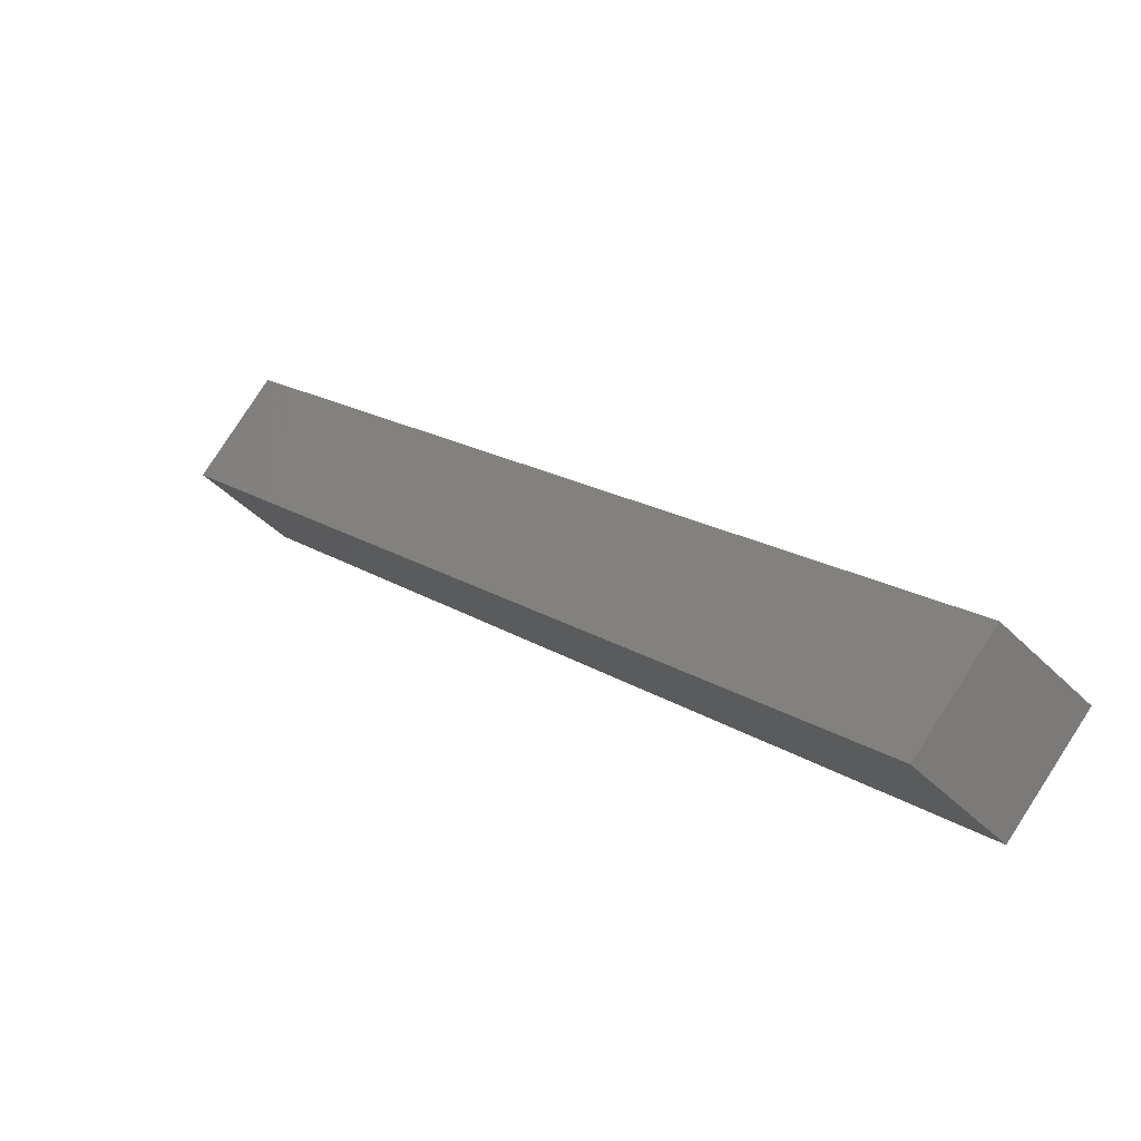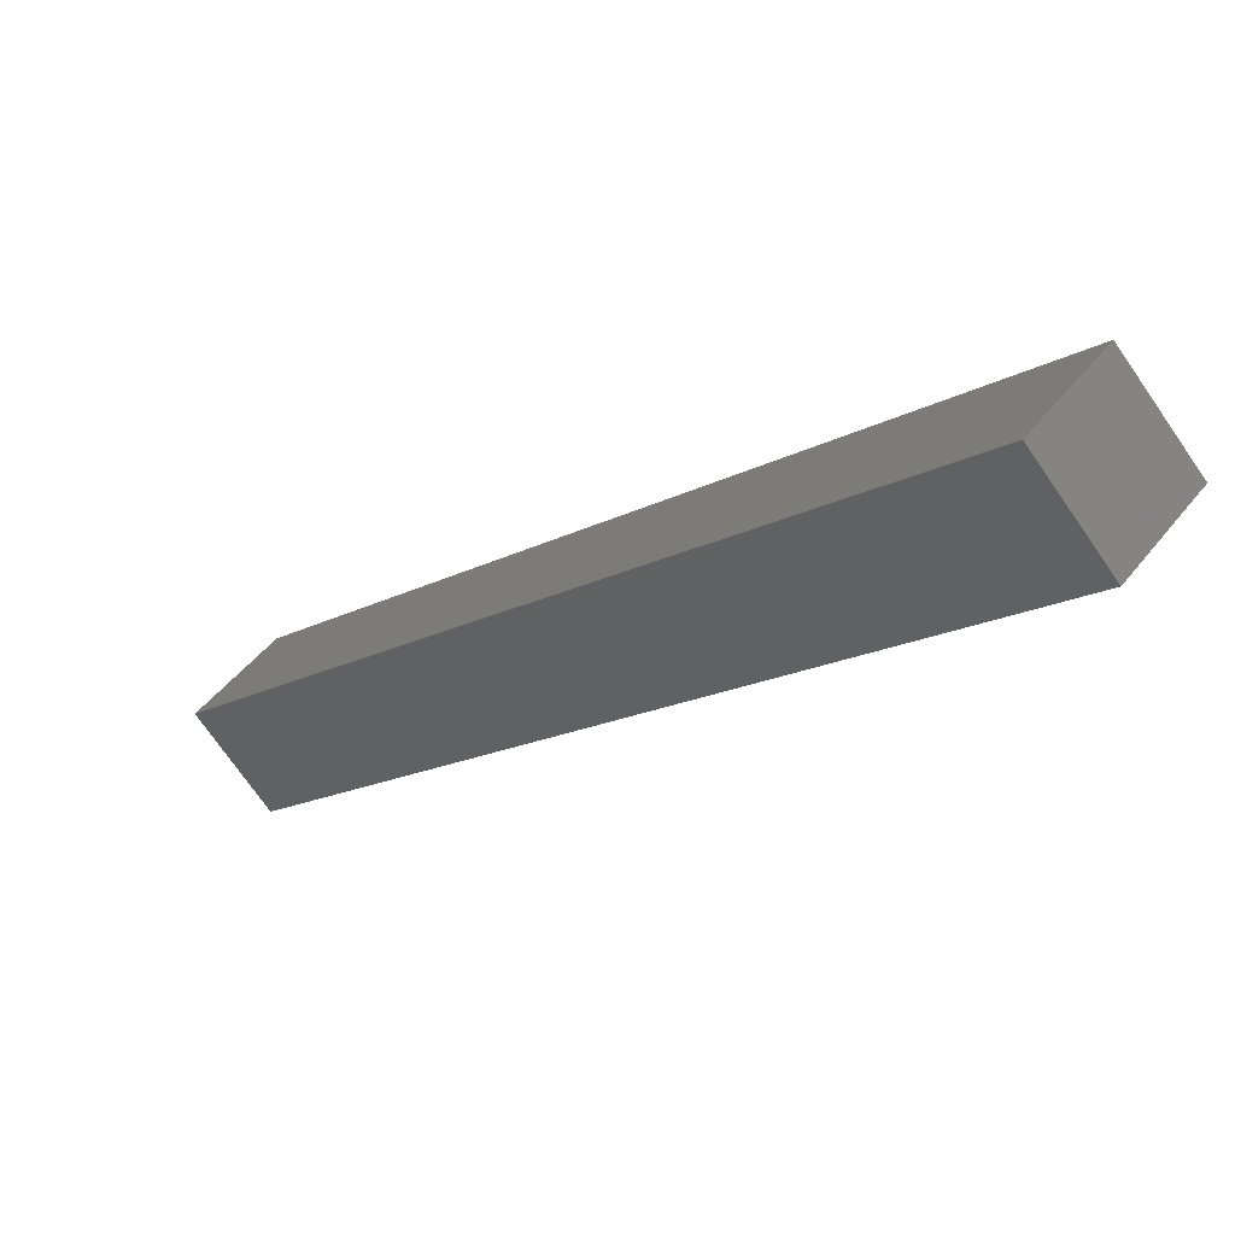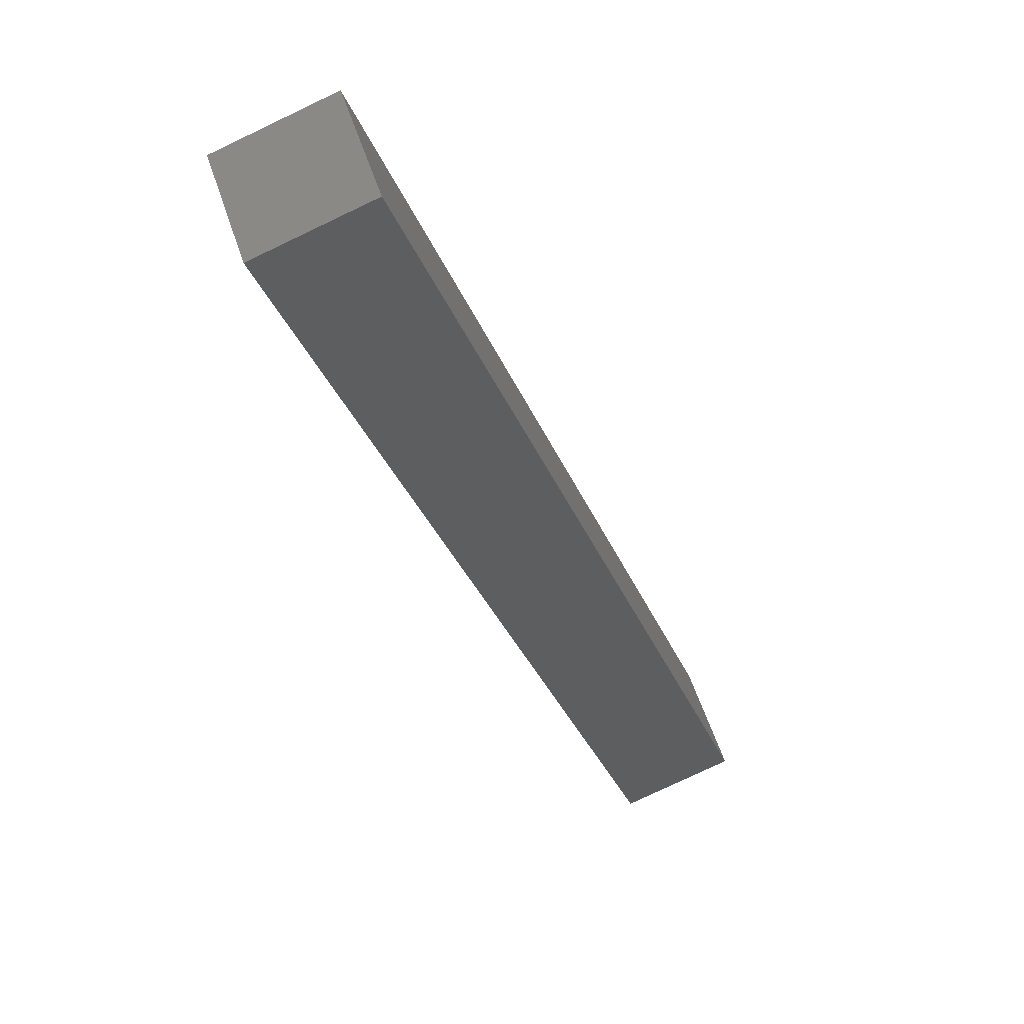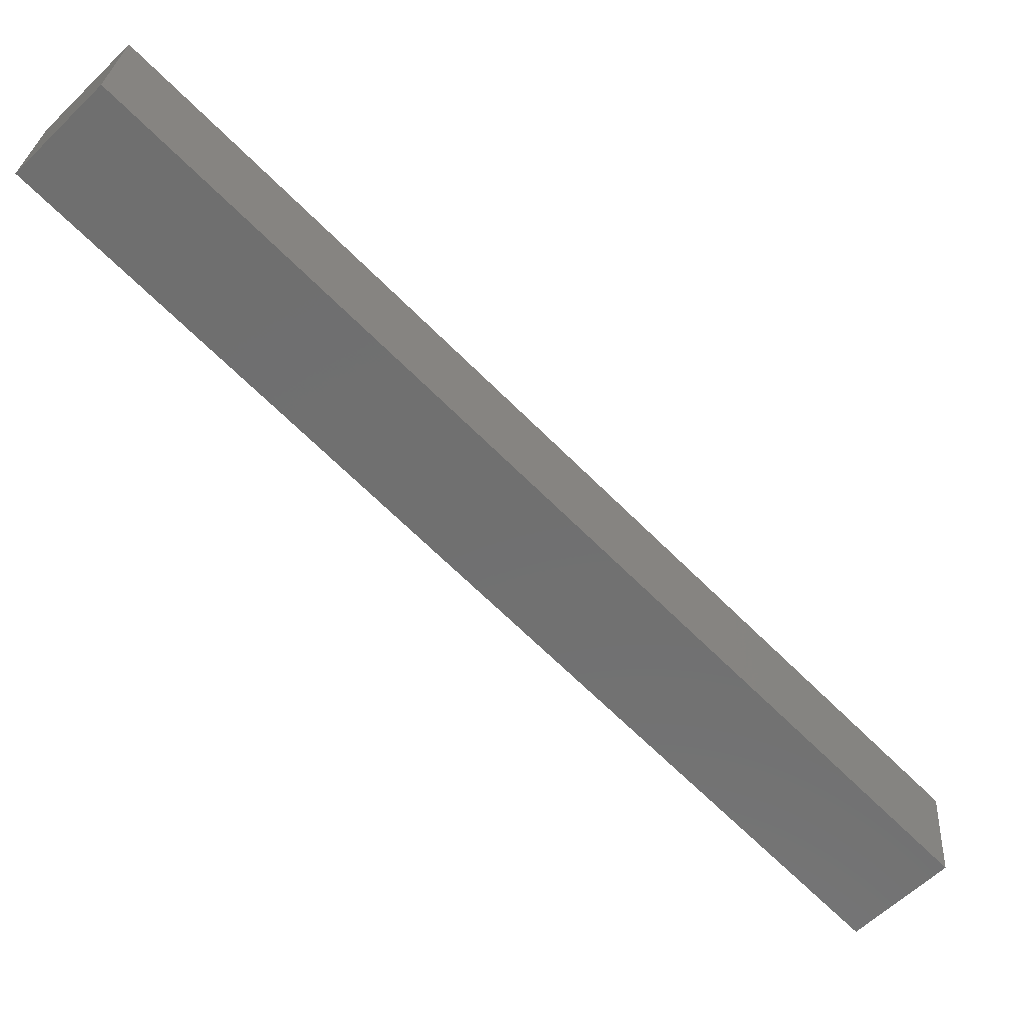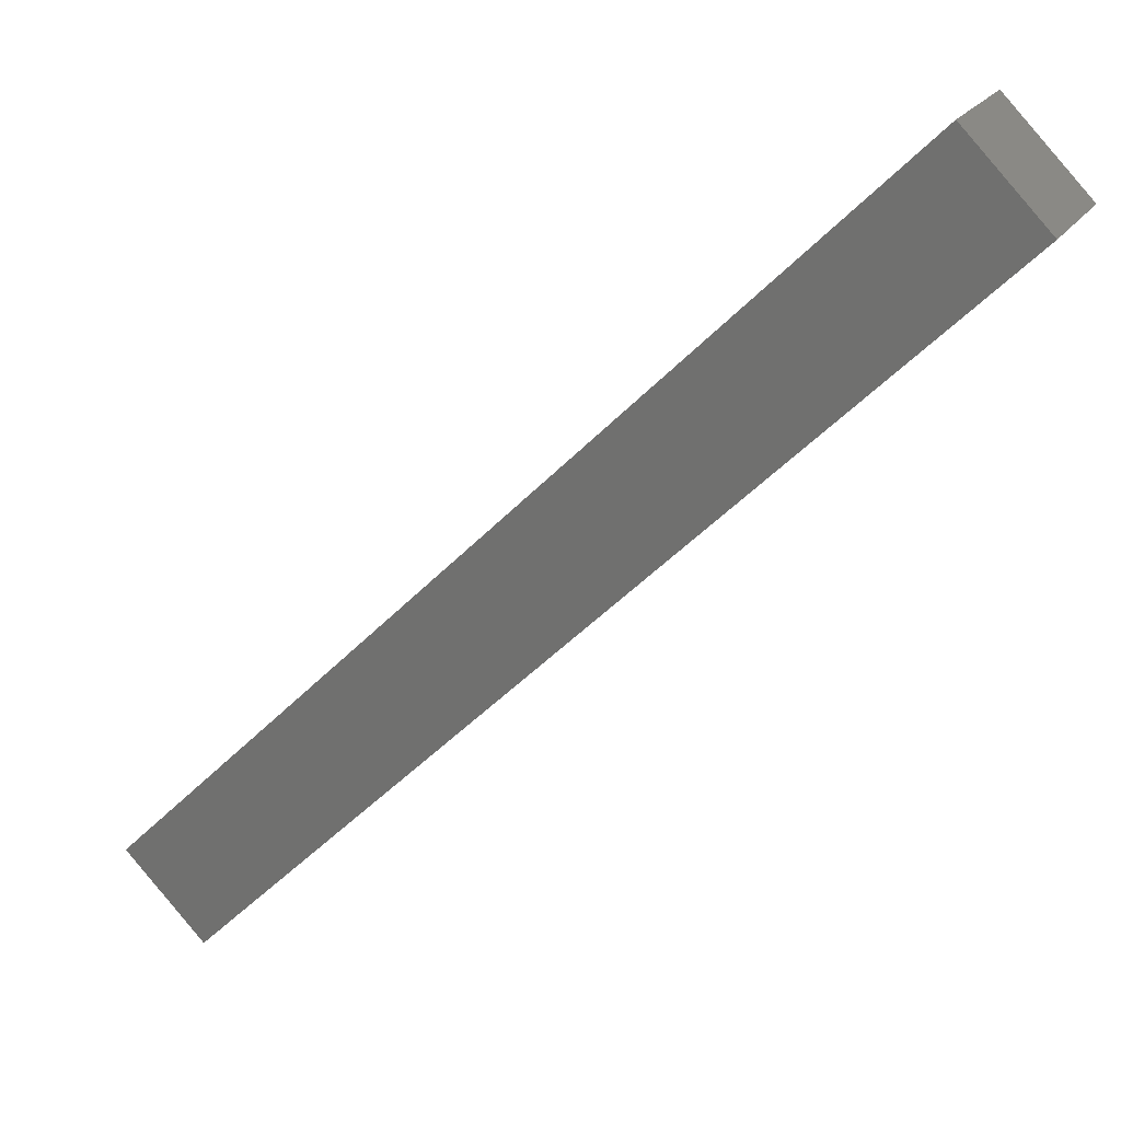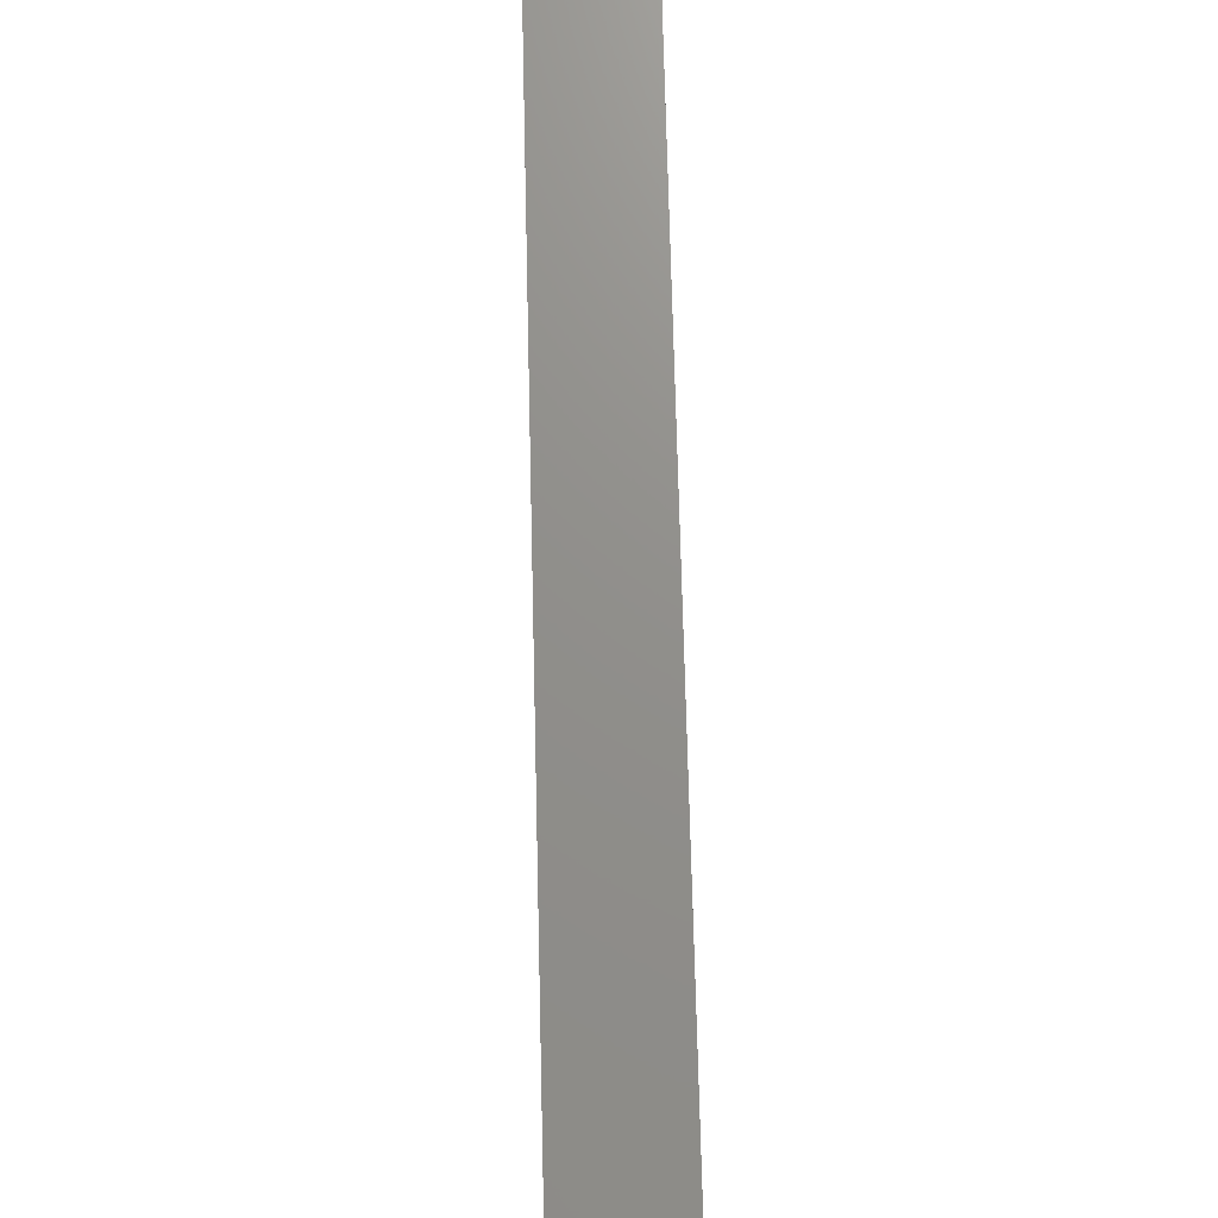
<metadata>
{"format":"stl","ext":"stl","renderer":"f3d","projection":"perspective","resolution":1024,"background":"white","views":[{"elev":-43.1,"azim":40.1,"up":"+Y"},{"elev":-73.2,"azim":34.7,"up":"+Y"},{"elev":-77.3,"azim":115.5,"up":"+Y"},{"elev":27.6,"azim":3.9,"up":"+Y"},{"elev":21.8,"azim":-155.4,"up":"+Y"},{"elev":-62.9,"azim":-88.0,"up":"+Y"}]}
</metadata>
<code>
# stl→obj: 8 verts, 12 faces
v 0.1499 -0.1853 0
v 0.1499 -0.1853 0.05
v -0.1853 0.1499 0.05
v -0.1853 0.1499 0
v -0.1499 0.1853 0.05
v -0.1499 0.1853 0
v 0.1853 -0.1499 0.05
v 0.1853 -0.1499 0
f 1 2 3
f 1 3 4
f 4 3 5
f 4 5 6
f 6 5 7
f 6 7 8
f 8 7 2
f 8 2 1
f 4 6 8
f 4 8 1
f 5 3 2
f 5 2 7

</code>
